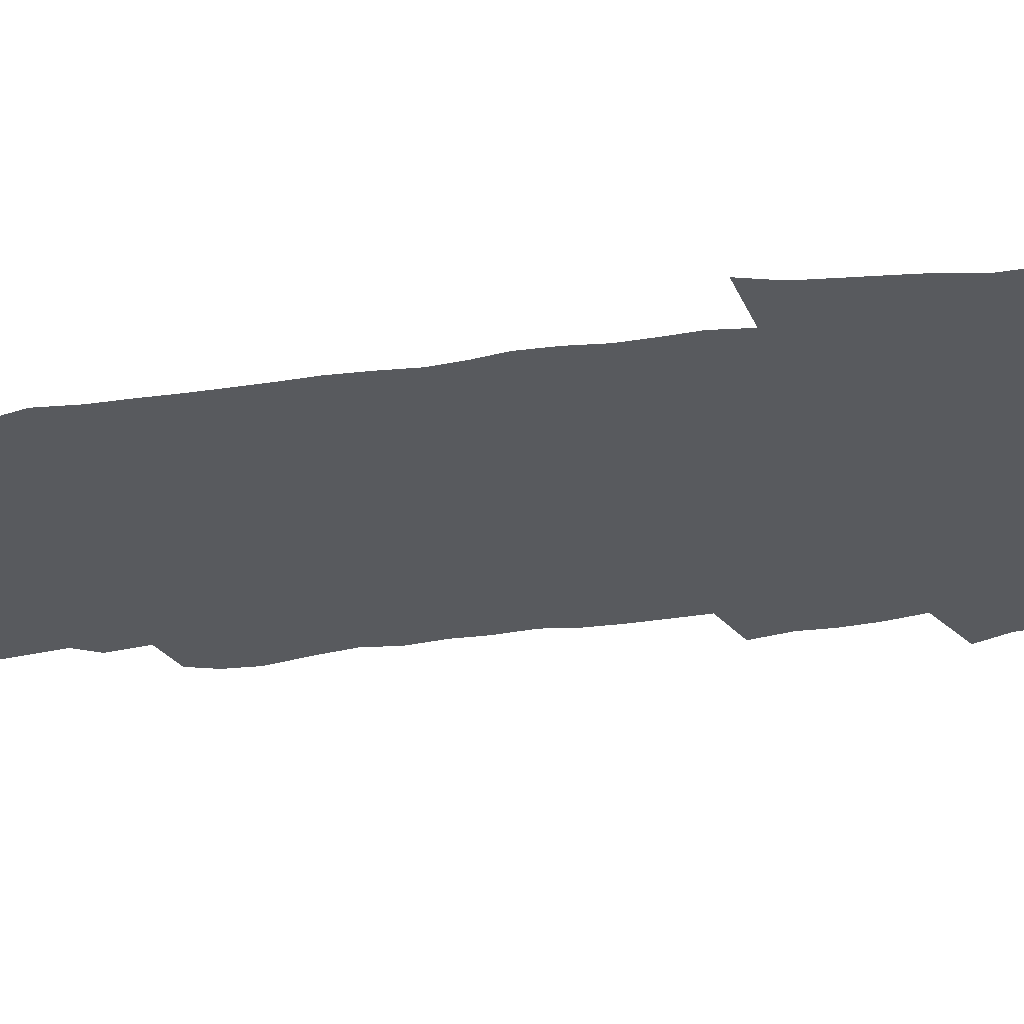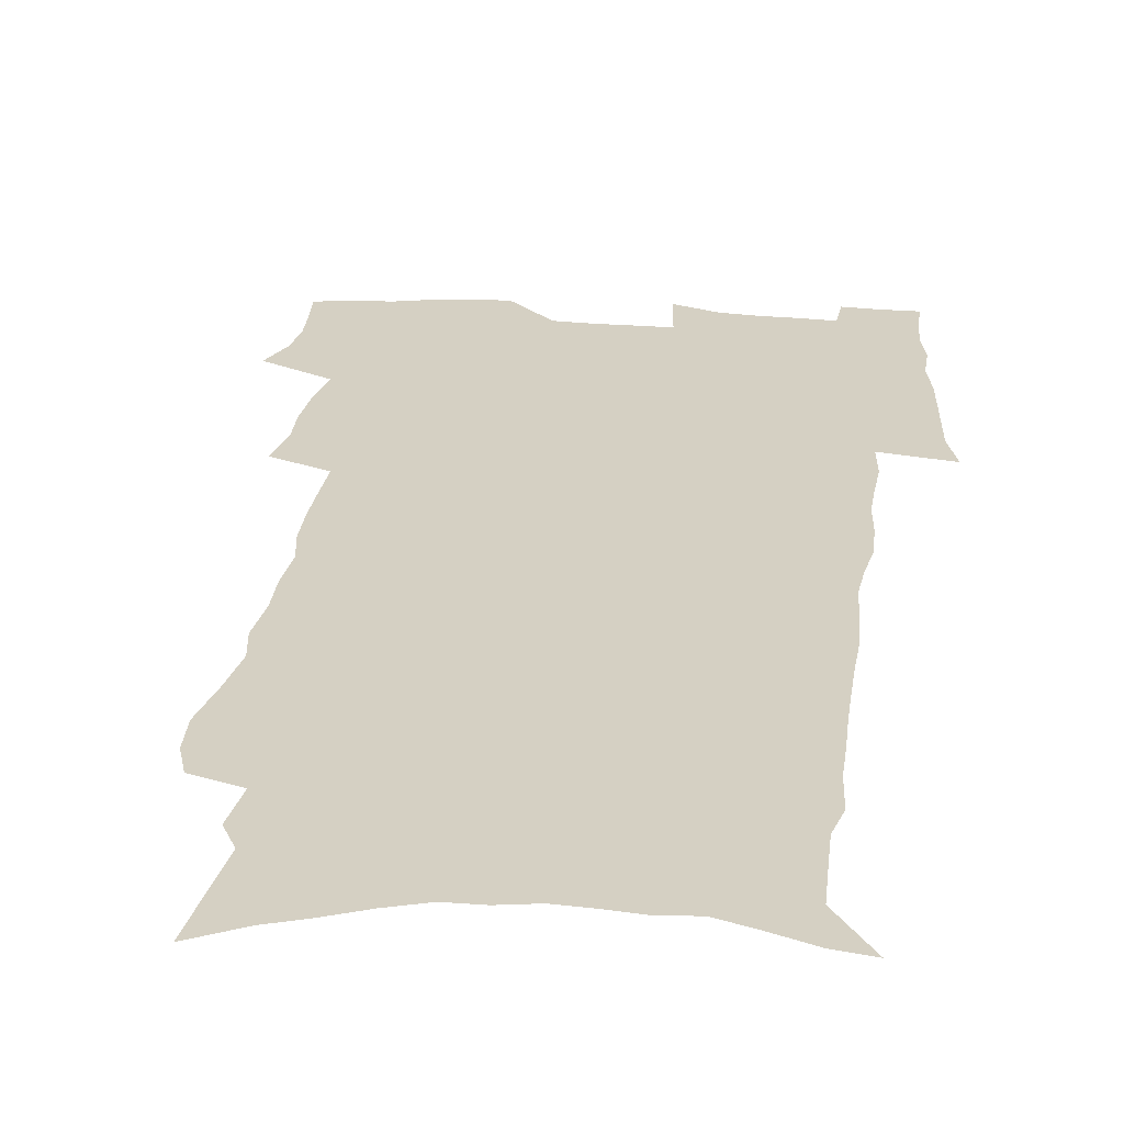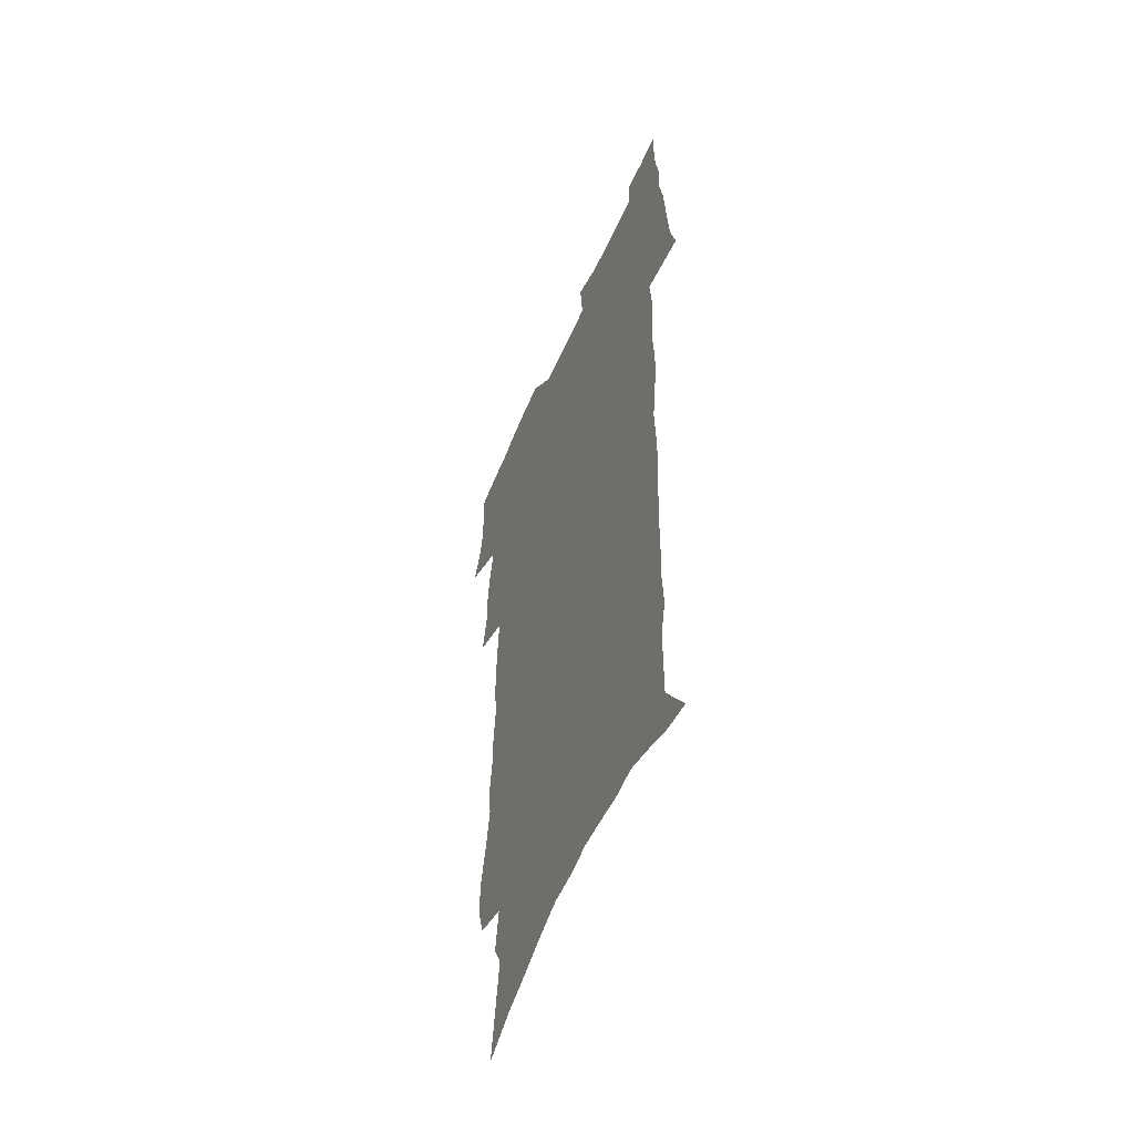
<metadata>
{"format":"obj","ext":"obj","renderer":"f3d","projection":"perspective","resolution":1024,"background":"white","views":[{"elev":-31.0,"azim":100.2,"up":"+Z"},{"elev":26.2,"azim":6.1,"up":"+Z"},{"elev":-54.6,"azim":67.1,"up":"+Y"}]}
</metadata>
<code>
v 473.1 520.4 0
v 479.8 535.3 0
v 482.1 549.8 0
v 481.7 564.2 0
v 480.9 578.6 0
v 490.7 439.6 0
v 494.5 457.6 0
v 494.4 472.7 0
v 496.1 488.9 0
v 499.8 506.4 0
v 500.2 520.7 0
v 498.4 535.3 0
v 498.6 549.6 0
v 499.1 563.5 0
v 495.1 581 0
v 507.2 231.2 0
v 503.1 244.4 0
v 502.6 260.5 0
v 507.3 280.8 0
v 510.7 299.9 0
v 508.7 314.3 0
v 511.1 332.4 0
v 511.1 348.3 0
v 513 366.1 0
v 510.9 380.6 0
v 511 396.6 0
v 511.9 413.3 0
v 513 430.1 0
v 511.5 444.9 0
v 513.1 461.1 0
v 511.1 475.3 0
v 513.7 491.7 0
v 514.9 506.8 0
v 515.2 521.2 0
v 512.8 536 0
v 515.2 550.2 0
v 513 565.3 0
v 510 581.8 0
v 522.4 148.4 0
v 525.4 169.8 0
v 528.9 194 0
v 523 205.4 0
v 525.9 224.8 0
v 527.4 243.2 0
v 530.5 262.5 0
v 530.9 278.8 0
v 530.5 294.2 0
v 531.2 310.5 0
v 530.3 325.5 0
v 530.6 341.5 0
v 530.4 356.9 0
v 531 373.1 0
v 530.7 388.3 0
v 529.9 403.2 0
v 529.4 418.2 0
v 530.7 434.5 0
v 529.8 448.9 0
v 530.6 464.3 0
v 529.4 478.5 0
v 531.4 494 0
v 530.1 508.1 0
v 529.9 522.3 0
v 530.3 536.6 0
v 529.6 551 0
v 527.3 567 0
v 524.1 585 0
v 540.9 158.1 0
v 538.4 170.9 0
v 544.6 201.7 0
v 543.5 217.2 0
v 543.8 234.1 0
v 546.5 253.5 0
v 547.1 269.9 0
v 547.3 285.7 0
v 548 302 0
v 547.1 316.4 0
v 546.5 331.3 0
v 549 349.7 0
v 547.7 363 0
v 547.4 378.1 0
v 547.2 393.1 0
v 546.3 407.5 0
v 546.1 422.3 0
v 545.2 436.5 0
v 545.8 451.7 0
v 546.1 466.5 0
v 546.2 480.9 0
v 546.2 495.1 0
v 545.9 509 0
v 546.4 522.9 0
v 545.7 536.7 0
v 545.3 550.3 0
v 541.8 568.3 0
v 538.4 586.9 0
v 555 163 0
v 557.3 185.4 0
v 559.6 207.6 0
v 560.8 226.3 0
v 562.3 244.5 0
v 562.6 260.2 0
v 562.1 275 0
v 562.4 290.8 0
v 562.1 305.6 0
v 561.7 320.5 0
v 561.7 336 0
v 561.6 350.4 0
v 562.3 366.6 0
v 562.1 381.5 0
v 561.5 395.6 0
v 562.2 411.4 0
v 561.5 425.2 0
v 561.2 439.5 0
v 560.9 453.8 0
v 561.3 468.4 0
v 561.4 482.4 0
v 561.1 496.1 0
v 560.9 509.8 0
v 560.6 523.4 0
v 560.3 537 0
v 559.2 551.2 0
v 556.7 568 0
v 553.3 587.3 0
v 570.2 169.2 0
v 572.1 190.3 0
v 574.9 214.7 0
v 575.4 231.6 0
v 575.7 247.4 0
v 576 263.2 0
v 576.3 279 0
v 575.8 293.3 0
v 575.6 308.1 0
v 575.9 323.9 0
v 576.1 339.2 0
v 576.3 354.1 0
v 576.9 370.4 0
v 576.3 384.2 0
v 575.2 397.5 0
v 575.7 412.6 0
v 575.1 426.2 0
v 575.8 441.9 0
v 575.5 455.5 0
v 575.2 469.3 0
v 575.2 483.1 0
v 574.9 496.6 0
v 575 510.3 0
v 575 523.8 0
v 574.7 537.2 0
v 573.3 552 0
v 571.1 569 0
v 584.8 173.8 0
v 585.1 188.2 0
v 587.6 214.9 0
v 588.7 234.5 0
v 589.2 250.7 0
v 588.8 264.1 0
v 589.3 280.9 0
v 589 295.2 0
v 589 310.5 0
v 589.5 326.6 0
v 589.4 340.8 0
v 589.1 353.5 0
v 589.9 371.8 0
v 590.1 386.6 0
v 589.4 399.7 0
v 589.2 413.6 0
v 588.3 426.6 0
v 589.2 442.5 0
v 589.2 456.4 0
v 589 470.1 0
v 589 483.7 0
v 589.1 497.4 0
v 589.1 510.9 0
v 588.7 524.3 0
v 588.4 537.6 0
v 587.6 552.1 0
v 586.3 567.8 0
v 598.4 173.7 0
v 599.6 194.7 0
v 600.7 216 0
v 601.4 235.7 0
v 601.7 251.3 0
v 601.4 264.7 0
v 602.1 282 0
v 602 296.4 0
v 602.2 312.2 0
v 602.2 326.4 0
v 602.4 340.8 0
v 602.7 356.3 0
v 602.7 371 0
v 602.8 387.4 0
v 602.8 400.8 0
v 602.6 414.8 0
v 602.4 428.5 0
v 602.6 442.6 0
v 602.8 457.2 0
v 602.8 470.9 0
v 602.7 484.2 0
v 602.8 497.9 0
v 602.8 511.3 0
v 602.5 524.6 0
v 602 538.5 0
v 601.7 552.3 0
v 600.8 567.6 0
v 612.3 176 0
v 613.2 197.9 0
v 613.5 215.3 0
v 614 235 0
v 614.2 251.9 0
v 614.5 266.6 0
v 615 281.1 0
v 615 297.6 0
v 615 312.4 0
v 615 327.7 0
v 615.3 339.9 0
v 615.9 358.1 0
v 615.8 372.2 0
v 616 386.1 0
v 615.9 401.1 0
v 615.8 414.7 0
v 615.9 429.3 0
v 616 442.7 0
v 616 457.7 0
v 616.1 470.9 0
v 616.1 484.3 0
v 616.2 497.9 0
v 616.1 511.4 0
v 616.1 524.7 0
v 616.1 538.1 0
v 615.8 552.4 0
v 615.3 567.2 0
v 613.3 590.3 0
v 625.9 174.9 0
v 626.3 197.7 0
v 626.6 217.1 0
v 626.8 233.7 0
v 627.2 249.7 0
v 627.3 265 0
v 628.3 279 0
v 627.8 297.8 0
v 627.9 312.5 0
v 628.3 326.7 0
v 628.6 343.1 0
v 628.6 358.1 0
v 628.8 372.2 0
v 629 386.1 0
v 629 400.8 0
v 629.1 414.8 0
v 629.4 428.5 0
v 629.4 442.9 0
v 629.5 456.9 0
v 629.5 470.7 0
v 629.5 484.3 0
v 630 497.5 0
v 629.6 511.5 0
v 629.8 524.8 0
v 629.8 538.4 0
v 629.8 552.3 0
v 629.7 567.9 0
v 630.7 583.6 0
v 639.6 173.2 0
v 639.8 194.7 0
v 639.5 215.7 0
v 639.6 232.9 0
v 640.5 247 0
v 641.5 260.5 0
v 641.3 278.7 0
v 641.3 294.7 0
v 640.9 311 0
v 641.8 324.6 0
v 641.5 342 0
v 641.7 356.6 0
v 641.8 371.2 0
v 642.3 385.1 0
v 642.8 399.2 0
v 642.8 413.7 0
v 642.9 428.1 0
v 643.2 441.9 0
v 643.3 456 0
v 643.3 470 0
v 643.7 483.7 0
v 643.7 497.5 0
v 644.1 511 0
v 643.5 525 0
v 643.6 538.5 0
v 643.9 552.4 0
v 644.4 567.9 0
v 645.5 581.8 0
v 653.3 174.4 0
v 653.6 192 0
v 653 212.5 0
v 653.2 229.3 0
v 654 244.6 0
v 654.1 261.3 0
v 655.3 275.4 0
v 654.7 292.6 0
v 655.1 307.5 0
v 654.8 324 0
v 655.7 338.4 0
v 656.1 353.2 0
v 655.9 368.4 0
v 655.7 383.6 0
v 656.8 397.3 0
v 656.9 412 0
v 656.9 426.5 0
v 657.2 440.7 0
v 657.4 455 0
v 657.7 468.9 0
v 657.9 483 0
v 657.3 497.3 0
v 657.9 510.8 0
v 657.7 524.7 0
v 658 538.5 0
v 658.2 552.4 0
v 658.8 566.7 0
v 659.8 581.2 0
v 668 169 0
v 669.2 185 0
v 668.2 205.5 0
v 668.2 223.2 0
v 668.9 239.2 0
v 669.2 255.6 0
v 669.6 271.4 0
v 669.2 288.1 0
v 669.6 303.6 0
v 669 320.1 0
v 669.7 335 0
v 670.3 350 0
v 670.2 365.4 0
v 671.4 379.5 0
v 673.5 393.1 0
v 672.2 409.1 0
v 672.9 423.4 0
v 672.3 438.5 0
v 673.2 452.7 0
v 673.2 467.2 0
v 673.6 481.5 0
v 673.3 496 0
v 672.2 510.4 0
v 673.1 524.2 0
v 671.7 538.7 0
v 672.2 552 0
v 672.8 565.4 0
v 673.9 580 0
v 675.2 594.1 0
v 683.5 162.7 0
v 682.9 182.9 0
v 682.9 200.4 0
v 683 217.5 0
v 686.6 230.7 0
v 685.4 248.8 0
v 685.9 264.6 0
v 686 280.8 0
v 686.5 296.4 0
v 687.1 312 0
v 688.1 327.1 0
v 687.8 343.2 0
v 686.9 359.8 0
v 688.5 374.2 0
v 691 388 0
v 691.1 403.5 0
v 689.7 419.7 0
v 690.5 434.4 0
v 691.7 448.9 0
v 690.1 464.7 0
v 691.4 479.1 0
v 692.4 493.5 0
v 689.6 508.8 0
v 689.7 523 0
v 687.7 537.7 0
v 686.9 551.6 0
v 686.5 565 0
v 688 578.8 0
v 689.3 592.9 0
v 697.7 160 0
v 718 459.3 0
v 713.3 475.9 0
v 711.9 491.1 0
v 710.6 506.1 0
v 709.2 520.9 0
v 706.3 536.2 0
v 707 550.3 0
v 704.3 564.8 0
v 703.7 578.7 0
v 704.1 592.5 0
f 10 11 1
f 1 11 2
f 11 12 2
f 2 12 3
f 12 13 3
f 3 13 4
f 13 14 4
f 4 14 5
f 14 15 5
f 28 29 6
f 6 29 7
f 29 30 7
f 7 30 8
f 30 31 8
f 8 31 9
f 31 32 9
f 9 32 10
f 32 33 10
f 10 33 11
f 33 34 11
f 11 34 12
f 34 35 12
f 12 35 13
f 35 36 13
f 13 36 14
f 36 37 14
f 14 37 15
f 37 38 15
f 43 44 16
f 16 44 17
f 44 45 17
f 17 45 18
f 45 46 18
f 18 46 19
f 46 47 19
f 19 47 20
f 47 48 20
f 20 48 21
f 48 49 21
f 21 49 22
f 49 50 22
f 22 50 23
f 50 51 23
f 23 51 24
f 51 52 24
f 24 52 25
f 52 53 25
f 25 53 26
f 53 54 26
f 26 54 27
f 54 55 27
f 27 55 28
f 55 56 28
f 28 56 29
f 56 57 29
f 29 57 30
f 57 58 30
f 30 58 31
f 58 59 31
f 31 59 32
f 59 60 32
f 32 60 33
f 60 61 33
f 33 61 34
f 61 62 34
f 34 62 35
f 62 63 35
f 35 63 36
f 63 64 36
f 36 64 37
f 64 65 37
f 37 65 38
f 65 66 38
f 39 67 40
f 67 68 40
f 40 68 41
f 68 69 41
f 41 69 42
f 69 70 42
f 42 70 43
f 70 71 43
f 43 71 44
f 71 72 44
f 44 72 45
f 72 73 45
f 45 73 46
f 73 74 46
f 46 74 47
f 74 75 47
f 47 75 48
f 75 76 48
f 48 76 49
f 76 77 49
f 49 77 50
f 77 78 50
f 50 78 51
f 78 79 51
f 51 79 52
f 79 80 52
f 52 80 53
f 80 81 53
f 53 81 54
f 81 82 54
f 54 82 55
f 82 83 55
f 55 83 56
f 83 84 56
f 56 84 57
f 84 85 57
f 57 85 58
f 85 86 58
f 58 86 59
f 86 87 59
f 59 87 60
f 87 88 60
f 60 88 61
f 88 89 61
f 61 89 62
f 89 90 62
f 62 90 63
f 90 91 63
f 63 91 64
f 91 92 64
f 64 92 65
f 92 93 65
f 65 93 66
f 93 94 66
f 67 95 68
f 95 96 68
f 68 96 69
f 96 97 69
f 69 97 70
f 97 98 70
f 70 98 71
f 98 99 71
f 71 99 72
f 99 100 72
f 72 100 73
f 100 101 73
f 73 101 74
f 101 102 74
f 74 102 75
f 102 103 75
f 75 103 76
f 103 104 76
f 76 104 77
f 104 105 77
f 77 105 78
f 105 106 78
f 78 106 79
f 106 107 79
f 79 107 80
f 107 108 80
f 80 108 81
f 108 109 81
f 81 109 82
f 109 110 82
f 82 110 83
f 110 111 83
f 83 111 84
f 111 112 84
f 84 112 85
f 112 113 85
f 85 113 86
f 113 114 86
f 86 114 87
f 114 115 87
f 87 115 88
f 115 116 88
f 88 116 89
f 116 117 89
f 89 117 90
f 117 118 90
f 90 118 91
f 118 119 91
f 91 119 92
f 119 120 92
f 92 120 93
f 120 121 93
f 93 121 94
f 121 122 94
f 95 123 96
f 123 124 96
f 96 124 97
f 124 125 97
f 97 125 98
f 125 126 98
f 98 126 99
f 126 127 99
f 99 127 100
f 127 128 100
f 100 128 101
f 128 129 101
f 101 129 102
f 129 130 102
f 102 130 103
f 130 131 103
f 103 131 104
f 131 132 104
f 104 132 105
f 132 133 105
f 105 133 106
f 133 134 106
f 106 134 107
f 134 135 107
f 107 135 108
f 135 136 108
f 108 136 109
f 136 137 109
f 109 137 110
f 137 138 110
f 110 138 111
f 138 139 111
f 111 139 112
f 139 140 112
f 112 140 113
f 140 141 113
f 113 141 114
f 141 142 114
f 114 142 115
f 142 143 115
f 115 143 116
f 143 144 116
f 116 144 117
f 144 145 117
f 117 145 118
f 145 146 118
f 118 146 119
f 146 147 119
f 119 147 120
f 147 148 120
f 120 148 121
f 148 149 121
f 121 149 122
f 123 150 124
f 150 151 124
f 124 151 125
f 151 152 125
f 125 152 126
f 152 153 126
f 126 153 127
f 153 154 127
f 127 154 128
f 154 155 128
f 128 155 129
f 155 156 129
f 129 156 130
f 156 157 130
f 130 157 131
f 157 158 131
f 131 158 132
f 158 159 132
f 132 159 133
f 159 160 133
f 133 160 134
f 160 161 134
f 134 161 135
f 161 162 135
f 135 162 136
f 162 163 136
f 136 163 137
f 163 164 137
f 137 164 138
f 164 165 138
f 138 165 139
f 165 166 139
f 139 166 140
f 166 167 140
f 140 167 141
f 167 168 141
f 141 168 142
f 168 169 142
f 142 169 143
f 169 170 143
f 143 170 144
f 170 171 144
f 144 171 145
f 171 172 145
f 145 172 146
f 172 173 146
f 146 173 147
f 173 174 147
f 147 174 148
f 174 175 148
f 148 175 149
f 175 176 149
f 150 177 151
f 177 178 151
f 151 178 152
f 178 179 152
f 152 179 153
f 179 180 153
f 153 180 154
f 180 181 154
f 154 181 155
f 181 182 155
f 155 182 156
f 182 183 156
f 156 183 157
f 183 184 157
f 157 184 158
f 184 185 158
f 158 185 159
f 185 186 159
f 159 186 160
f 186 187 160
f 160 187 161
f 187 188 161
f 161 188 162
f 188 189 162
f 162 189 163
f 189 190 163
f 163 190 164
f 190 191 164
f 164 191 165
f 191 192 165
f 165 192 166
f 192 193 166
f 166 193 167
f 193 194 167
f 167 194 168
f 194 195 168
f 168 195 169
f 195 196 169
f 169 196 170
f 196 197 170
f 170 197 171
f 197 198 171
f 171 198 172
f 198 199 172
f 172 199 173
f 199 200 173
f 173 200 174
f 200 201 174
f 174 201 175
f 201 202 175
f 175 202 176
f 202 203 176
f 177 204 178
f 204 205 178
f 178 205 179
f 205 206 179
f 179 206 180
f 206 207 180
f 180 207 181
f 207 208 181
f 181 208 182
f 208 209 182
f 182 209 183
f 209 210 183
f 183 210 184
f 210 211 184
f 184 211 185
f 211 212 185
f 185 212 186
f 212 213 186
f 186 213 187
f 213 214 187
f 187 214 188
f 214 215 188
f 188 215 189
f 215 216 189
f 189 216 190
f 216 217 190
f 190 217 191
f 217 218 191
f 191 218 192
f 218 219 192
f 192 219 193
f 219 220 193
f 193 220 194
f 220 221 194
f 194 221 195
f 221 222 195
f 195 222 196
f 222 223 196
f 196 223 197
f 223 224 197
f 197 224 198
f 224 225 198
f 198 225 199
f 225 226 199
f 199 226 200
f 226 227 200
f 200 227 201
f 227 228 201
f 201 228 202
f 228 229 202
f 202 229 203
f 229 230 203
f 204 232 205
f 232 233 205
f 205 233 206
f 233 234 206
f 206 234 207
f 234 235 207
f 207 235 208
f 235 236 208
f 208 236 209
f 236 237 209
f 209 237 210
f 237 238 210
f 210 238 211
f 238 239 211
f 211 239 212
f 239 240 212
f 212 240 213
f 240 241 213
f 213 241 214
f 241 242 214
f 214 242 215
f 242 243 215
f 215 243 216
f 243 244 216
f 216 244 217
f 244 245 217
f 217 245 218
f 245 246 218
f 218 246 219
f 246 247 219
f 219 247 220
f 247 248 220
f 220 248 221
f 248 249 221
f 221 249 222
f 249 250 222
f 222 250 223
f 250 251 223
f 223 251 224
f 251 252 224
f 224 252 225
f 252 253 225
f 225 253 226
f 253 254 226
f 226 254 227
f 254 255 227
f 227 255 228
f 255 256 228
f 228 256 229
f 256 257 229
f 229 257 230
f 257 258 230
f 230 258 231
f 258 259 231
f 232 260 233
f 260 261 233
f 233 261 234
f 261 262 234
f 234 262 235
f 262 263 235
f 235 263 236
f 263 264 236
f 236 264 237
f 264 265 237
f 237 265 238
f 265 266 238
f 238 266 239
f 266 267 239
f 239 267 240
f 267 268 240
f 240 268 241
f 268 269 241
f 241 269 242
f 269 270 242
f 242 270 243
f 270 271 243
f 243 271 244
f 271 272 244
f 244 272 245
f 272 273 245
f 245 273 246
f 273 274 246
f 246 274 247
f 274 275 247
f 247 275 248
f 275 276 248
f 248 276 249
f 276 277 249
f 249 277 250
f 277 278 250
f 250 278 251
f 278 279 251
f 251 279 252
f 279 280 252
f 252 280 253
f 280 281 253
f 253 281 254
f 281 282 254
f 254 282 255
f 282 283 255
f 255 283 256
f 283 284 256
f 256 284 257
f 284 285 257
f 257 285 258
f 285 286 258
f 258 286 259
f 286 287 259
f 260 288 261
f 288 289 261
f 261 289 262
f 289 290 262
f 262 290 263
f 290 291 263
f 263 291 264
f 291 292 264
f 264 292 265
f 292 293 265
f 265 293 266
f 293 294 266
f 266 294 267
f 294 295 267
f 267 295 268
f 295 296 268
f 268 296 269
f 296 297 269
f 269 297 270
f 297 298 270
f 270 298 271
f 298 299 271
f 271 299 272
f 299 300 272
f 272 300 273
f 300 301 273
f 273 301 274
f 301 302 274
f 274 302 275
f 302 303 275
f 275 303 276
f 303 304 276
f 276 304 277
f 304 305 277
f 277 305 278
f 305 306 278
f 278 306 279
f 306 307 279
f 279 307 280
f 307 308 280
f 280 308 281
f 308 309 281
f 281 309 282
f 309 310 282
f 282 310 283
f 310 311 283
f 283 311 284
f 311 312 284
f 284 312 285
f 312 313 285
f 285 313 286
f 313 314 286
f 286 314 287
f 314 315 287
f 288 316 289
f 316 317 289
f 289 317 290
f 317 318 290
f 290 318 291
f 318 319 291
f 291 319 292
f 319 320 292
f 292 320 293
f 320 321 293
f 293 321 294
f 321 322 294
f 294 322 295
f 322 323 295
f 295 323 296
f 323 324 296
f 296 324 297
f 324 325 297
f 297 325 298
f 325 326 298
f 298 326 299
f 326 327 299
f 299 327 300
f 327 328 300
f 300 328 301
f 328 329 301
f 301 329 302
f 329 330 302
f 302 330 303
f 330 331 303
f 303 331 304
f 331 332 304
f 304 332 305
f 332 333 305
f 305 333 306
f 333 334 306
f 306 334 307
f 334 335 307
f 307 335 308
f 335 336 308
f 308 336 309
f 336 337 309
f 309 337 310
f 337 338 310
f 310 338 311
f 338 339 311
f 311 339 312
f 339 340 312
f 312 340 313
f 340 341 313
f 313 341 314
f 341 342 314
f 314 342 315
f 342 343 315
f 316 345 317
f 345 346 317
f 317 346 318
f 346 347 318
f 318 347 319
f 347 348 319
f 319 348 320
f 348 349 320
f 320 349 321
f 349 350 321
f 321 350 322
f 350 351 322
f 322 351 323
f 351 352 323
f 323 352 324
f 352 353 324
f 324 353 325
f 353 354 325
f 325 354 326
f 354 355 326
f 326 355 327
f 355 356 327
f 327 356 328
f 356 357 328
f 328 357 329
f 357 358 329
f 329 358 330
f 358 359 330
f 330 359 331
f 359 360 331
f 331 360 332
f 360 361 332
f 332 361 333
f 361 362 333
f 333 362 334
f 362 363 334
f 334 363 335
f 363 364 335
f 335 364 336
f 364 365 336
f 336 365 337
f 365 366 337
f 337 366 338
f 366 367 338
f 338 367 339
f 367 368 339
f 339 368 340
f 368 369 340
f 340 369 341
f 369 370 341
f 341 370 342
f 370 371 342
f 342 371 343
f 371 372 343
f 343 372 344
f 372 373 344
f 345 374 346
f 364 375 365
f 375 376 365
f 365 376 366
f 376 377 366
f 366 377 367
f 377 378 367
f 367 378 368
f 378 379 368
f 368 379 369
f 379 380 369
f 369 380 370
f 380 381 370
f 370 381 371
f 381 382 371
f 371 382 372
f 382 383 372
f 372 383 373
f 383 384 373

</code>
